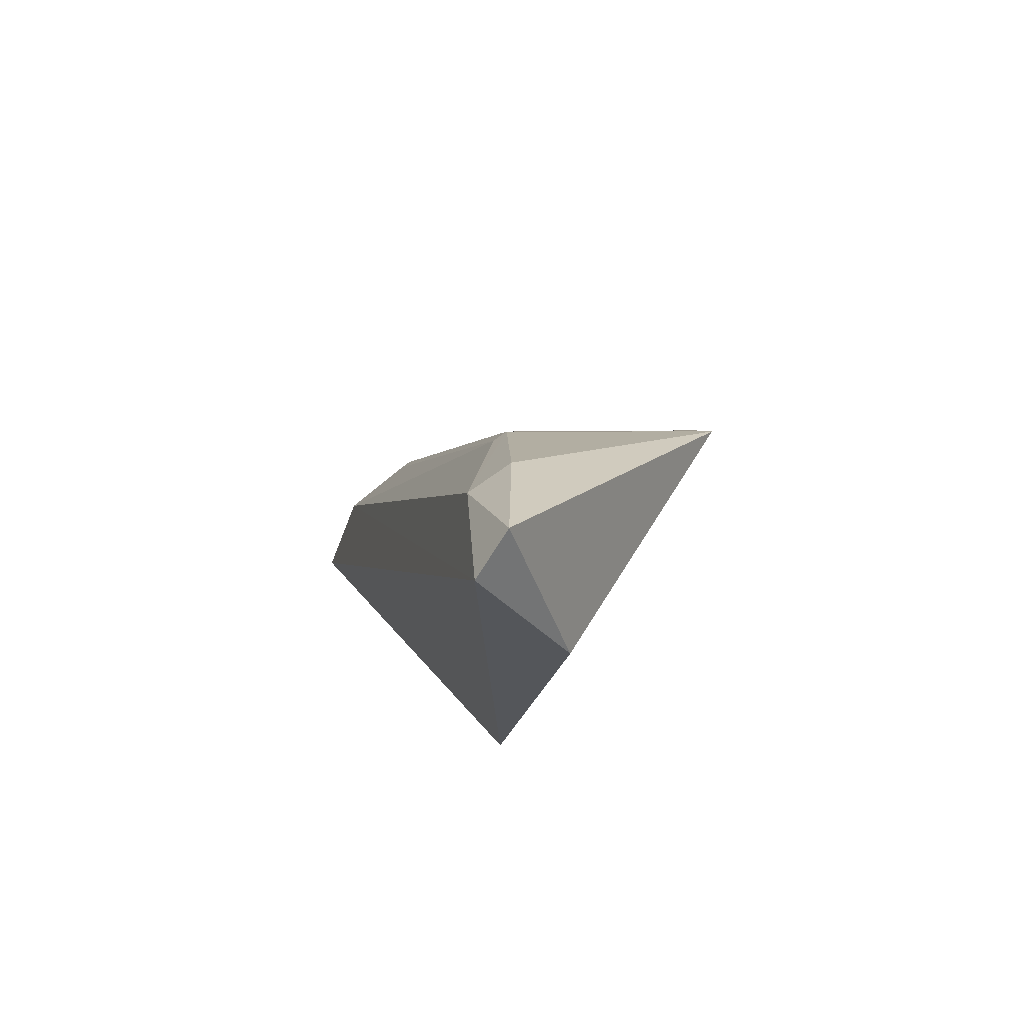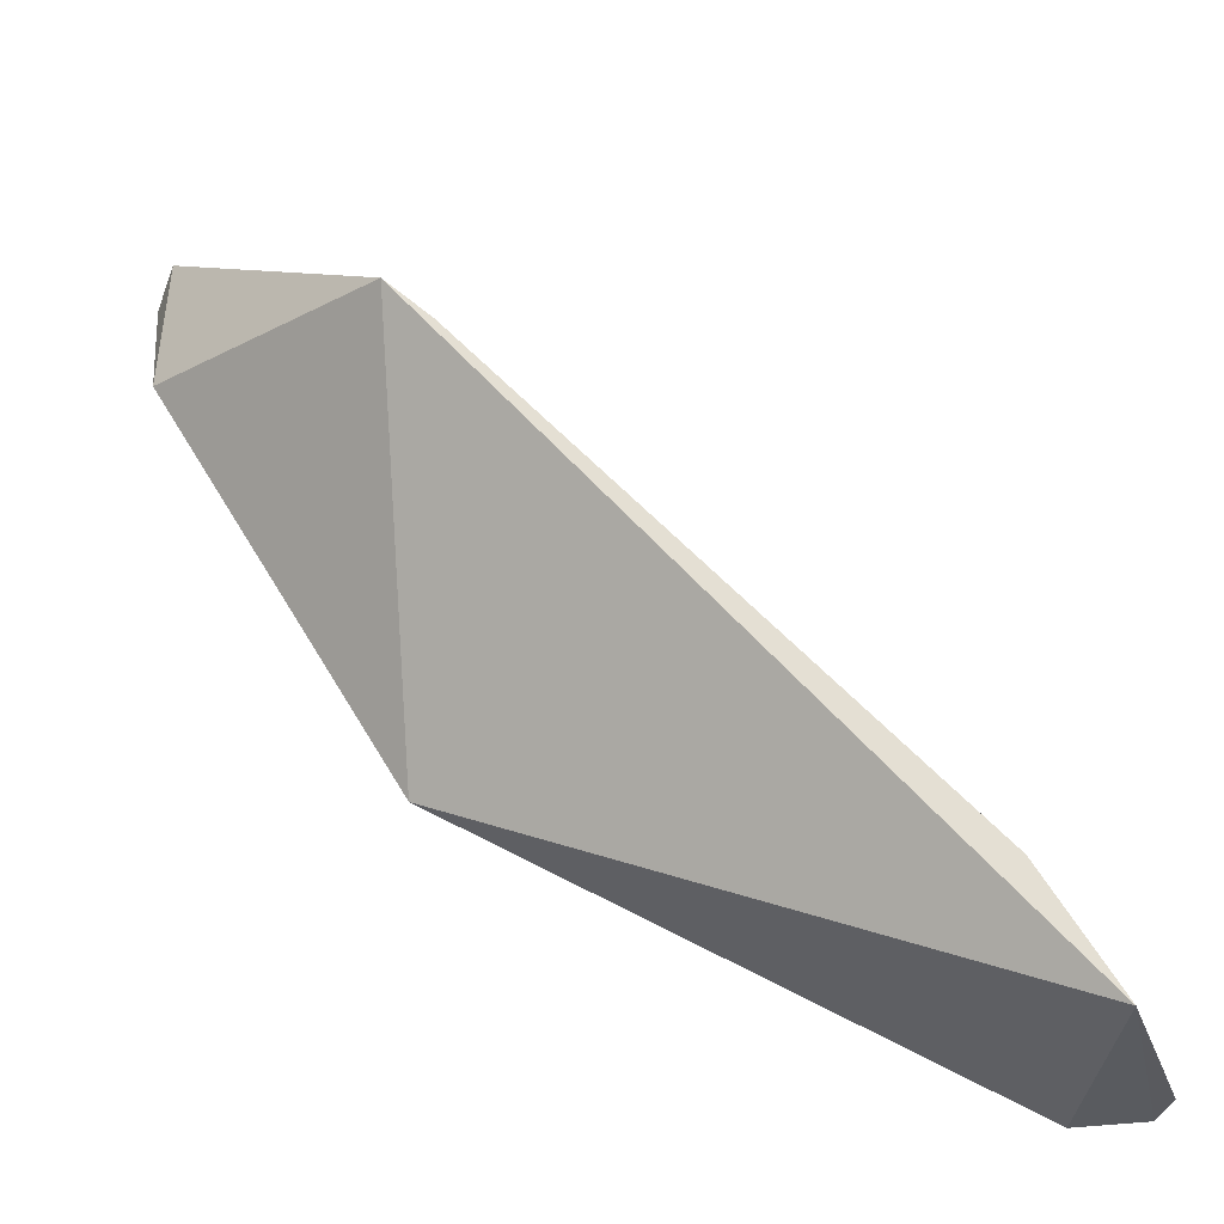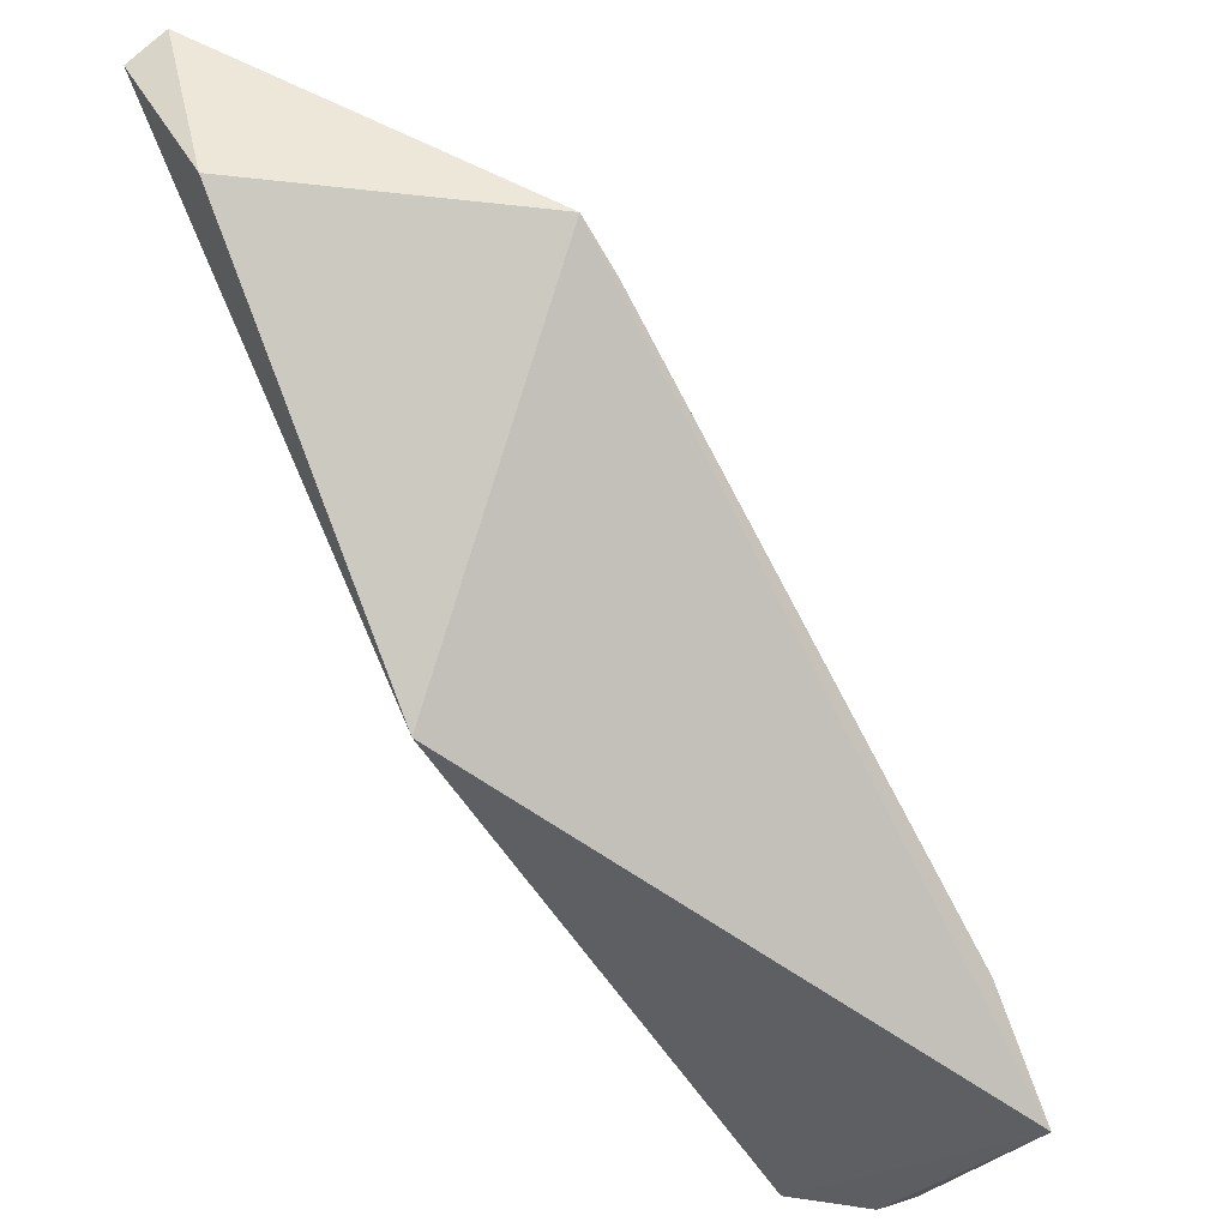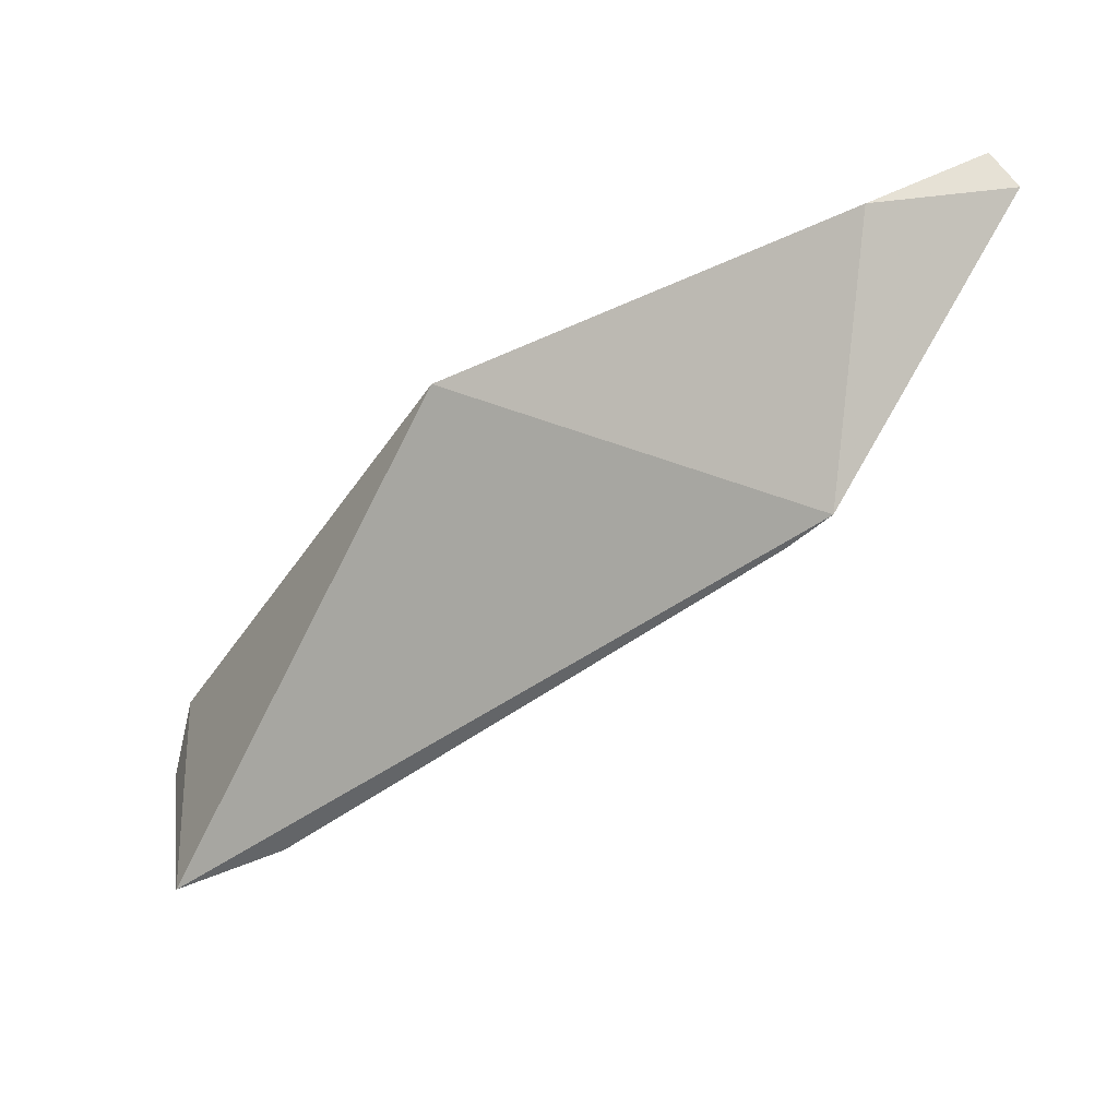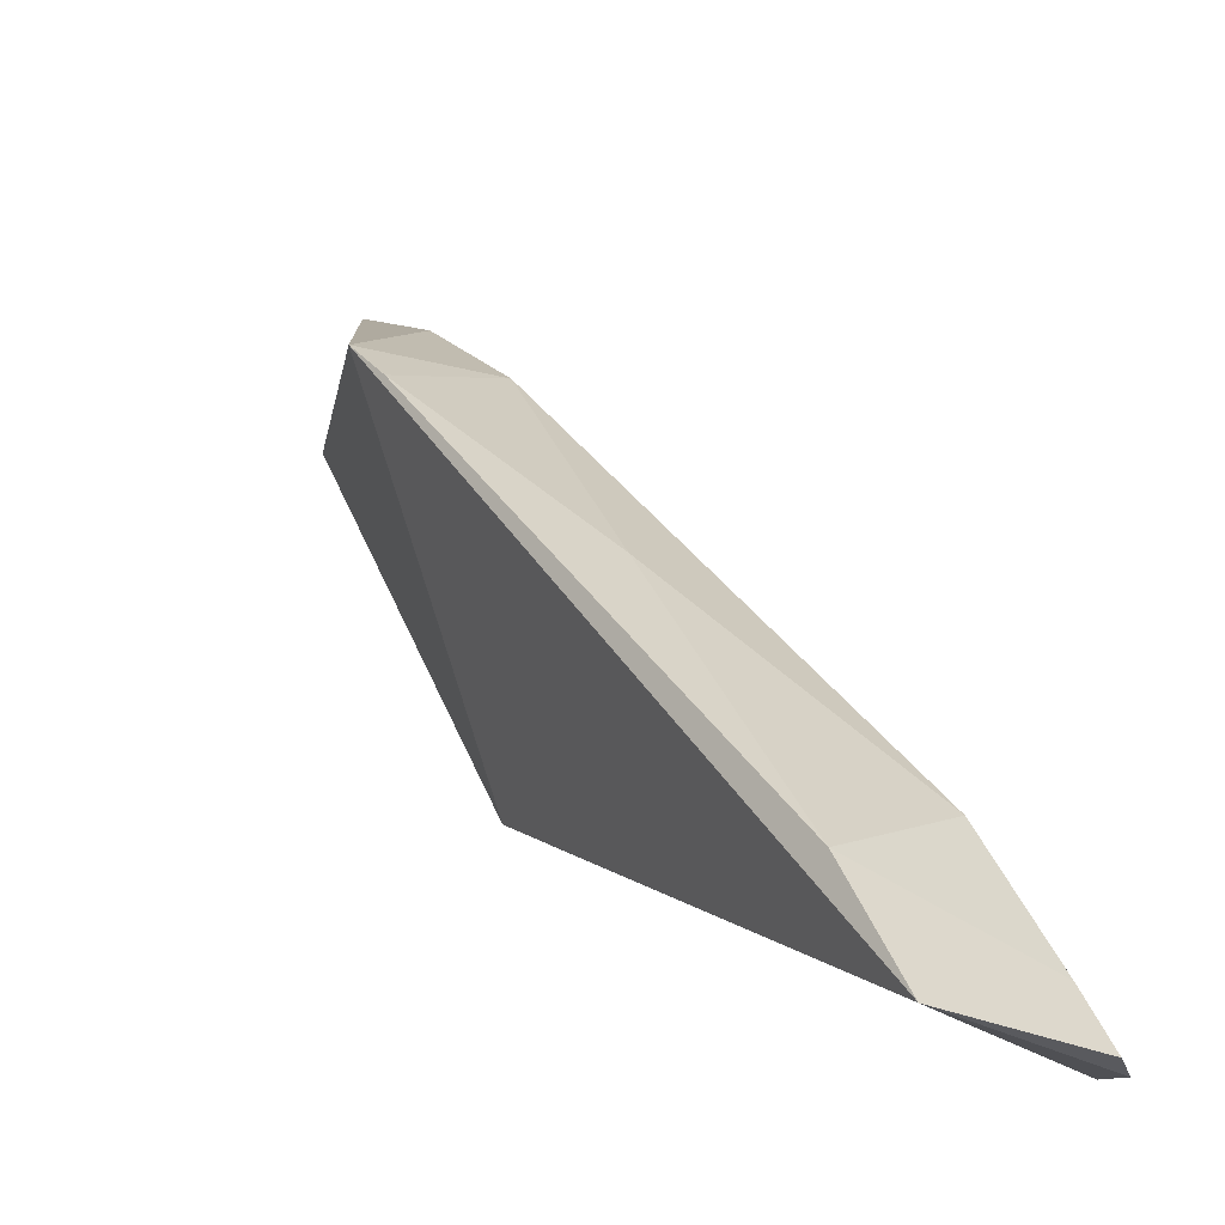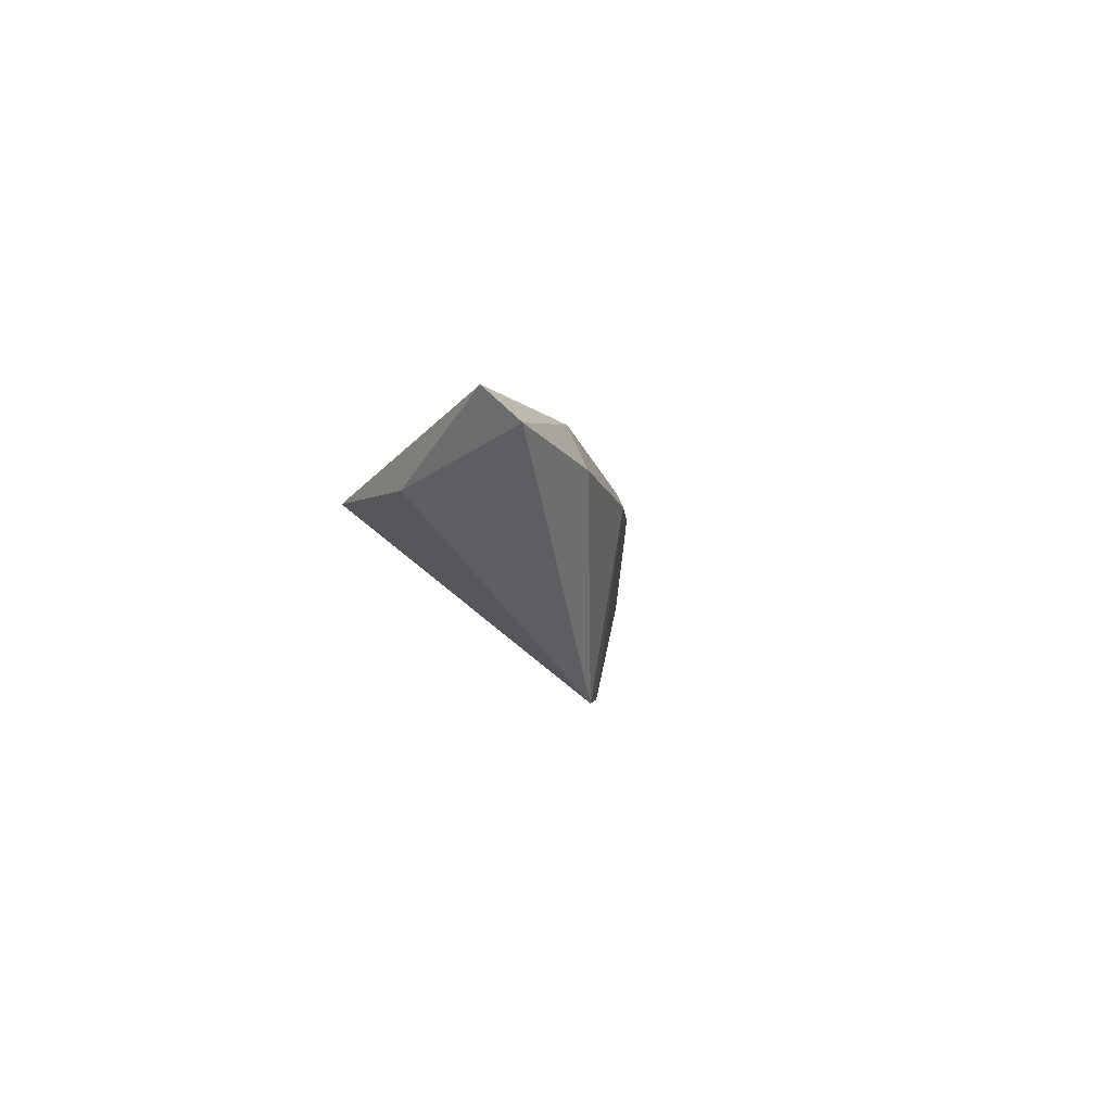
<metadata>
{"format":"obj","ext":"obj","renderer":"f3d","projection":"perspective","resolution":1024,"background":"white","views":[{"elev":45.3,"azim":76.2,"up":"+Y"},{"elev":-25.0,"azim":-176.4,"up":"+Y"},{"elev":-23.6,"azim":133.3,"up":"+Y"},{"elev":-51.4,"azim":85.3,"up":"+Z"},{"elev":-17.7,"azim":-139.2,"up":"+Y"},{"elev":-0.1,"azim":137.6,"up":"+Z"}]}
</metadata>
<code>
v -0.4103 0.2612 0.1501
v -0.2651 0.3863 0.1349
v -0.2612 0.4102 0.1502
v -0.2647 0.4159 0.1444
v -0.4023 0.2867 0.0993
v -0.2865 0.402 0.1455
v -0.3106 0.3106 0.1349
v -0.3085 0.384 0.0993
v -0.4015 0.2973 0.133
v -0.4158 0.2646 0.0993
v -0.2883 0.4049 0.1382
v -0.402 0.2865 0.1455
v -0.3551 0.342 0.1144
v -0.4179 0.2718 0.133
v -0.3132 0.3873 0.133
v -0.317 0.3765 0.0993
v -0.4246 0.2608 0.133
v -0.3124 0.3865 0.1353
v -0.4221 0.2592 0.1393
v -0.4008 0.2968 0.1348
f 3 2 4
f 6 3 4
f 7 2 3
f 7 3 1
f 8 4 2
f 8 2 7
f 10 7 1
f 10 8 7
f 10 5 8
f 11 6 4
f 11 4 8
f 12 1 3
f 12 3 6
f 13 5 9
f 14 9 5
f 14 5 10
f 14 12 9
f 15 6 11
f 15 13 9
f 15 11 8
f 16 8 5
f 16 5 13
f 16 15 8
f 16 13 15
f 17 14 10
f 18 12 6
f 18 6 15
f 18 15 9
f 19 17 10
f 19 10 1
f 19 1 12
f 19 12 14
f 19 14 17
f 20 18 9
f 20 9 12
f 20 12 18

</code>
